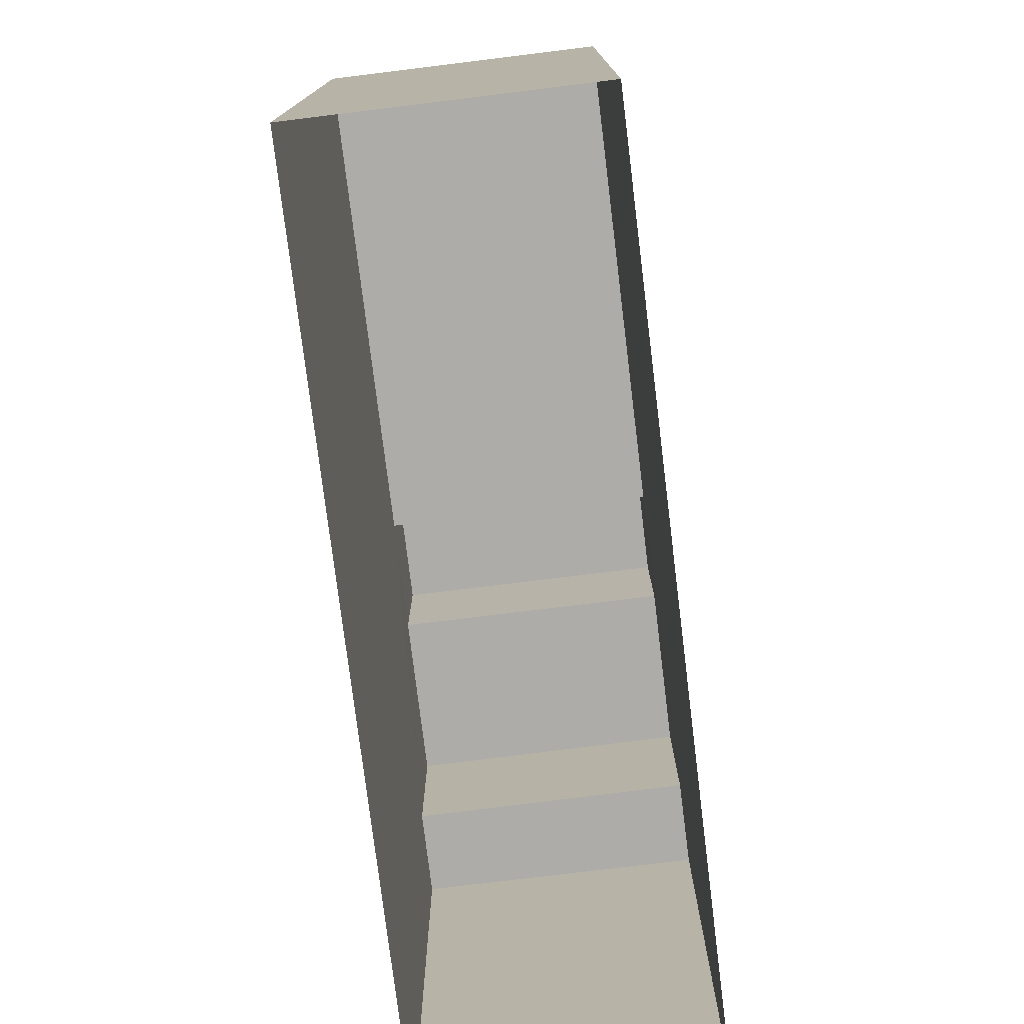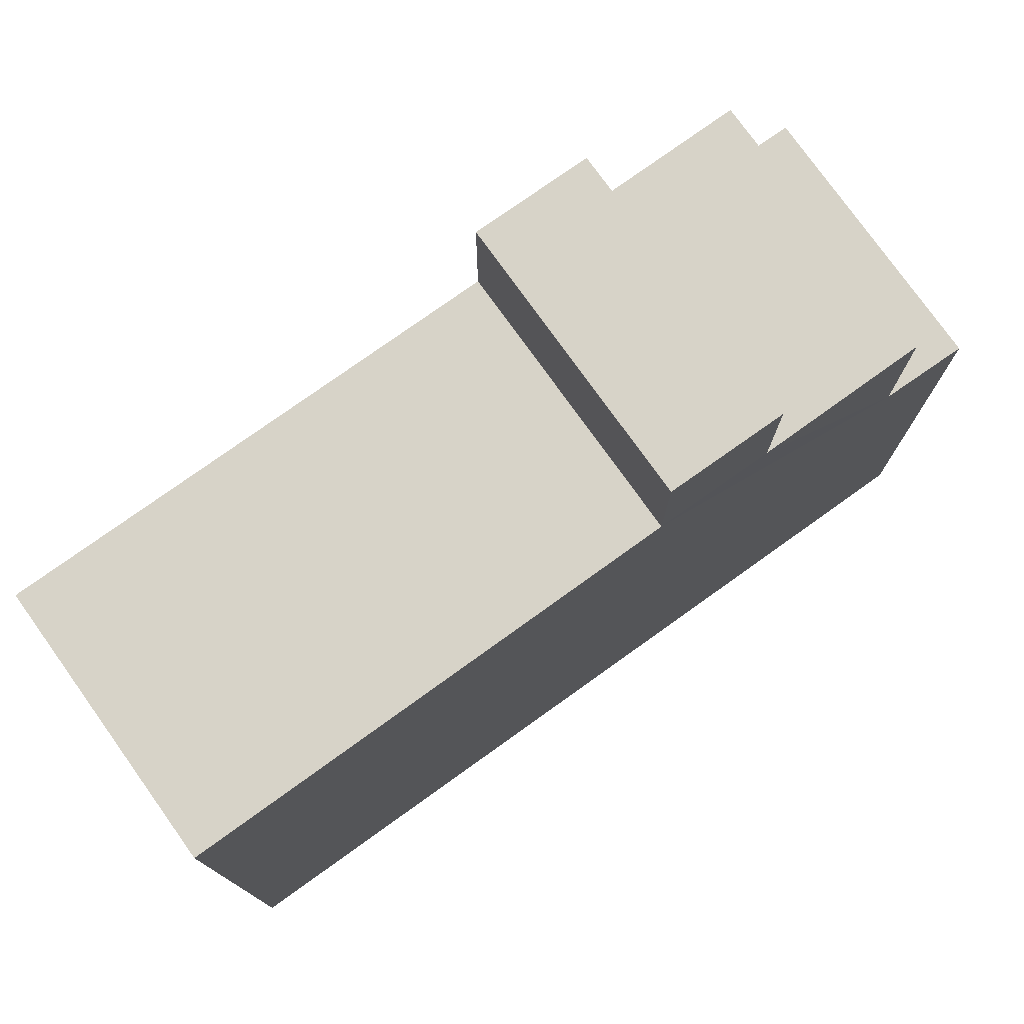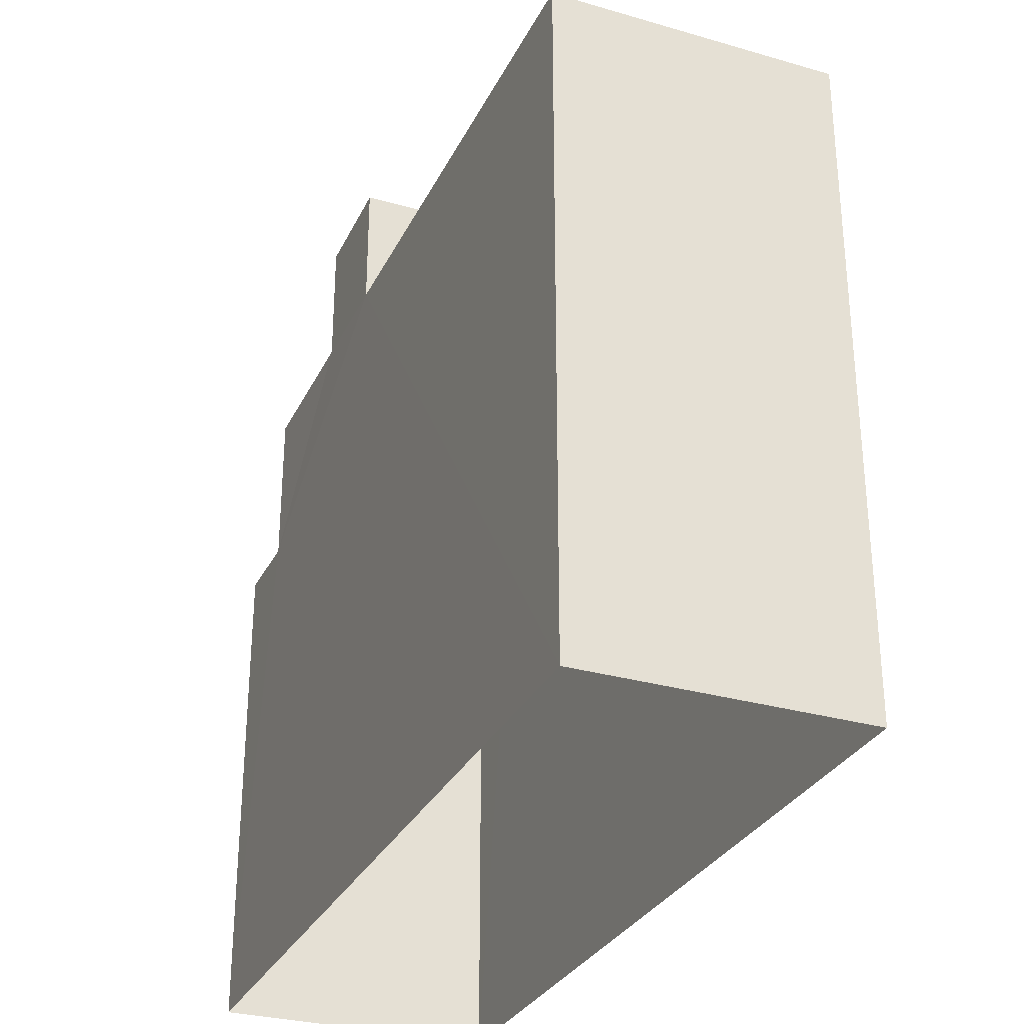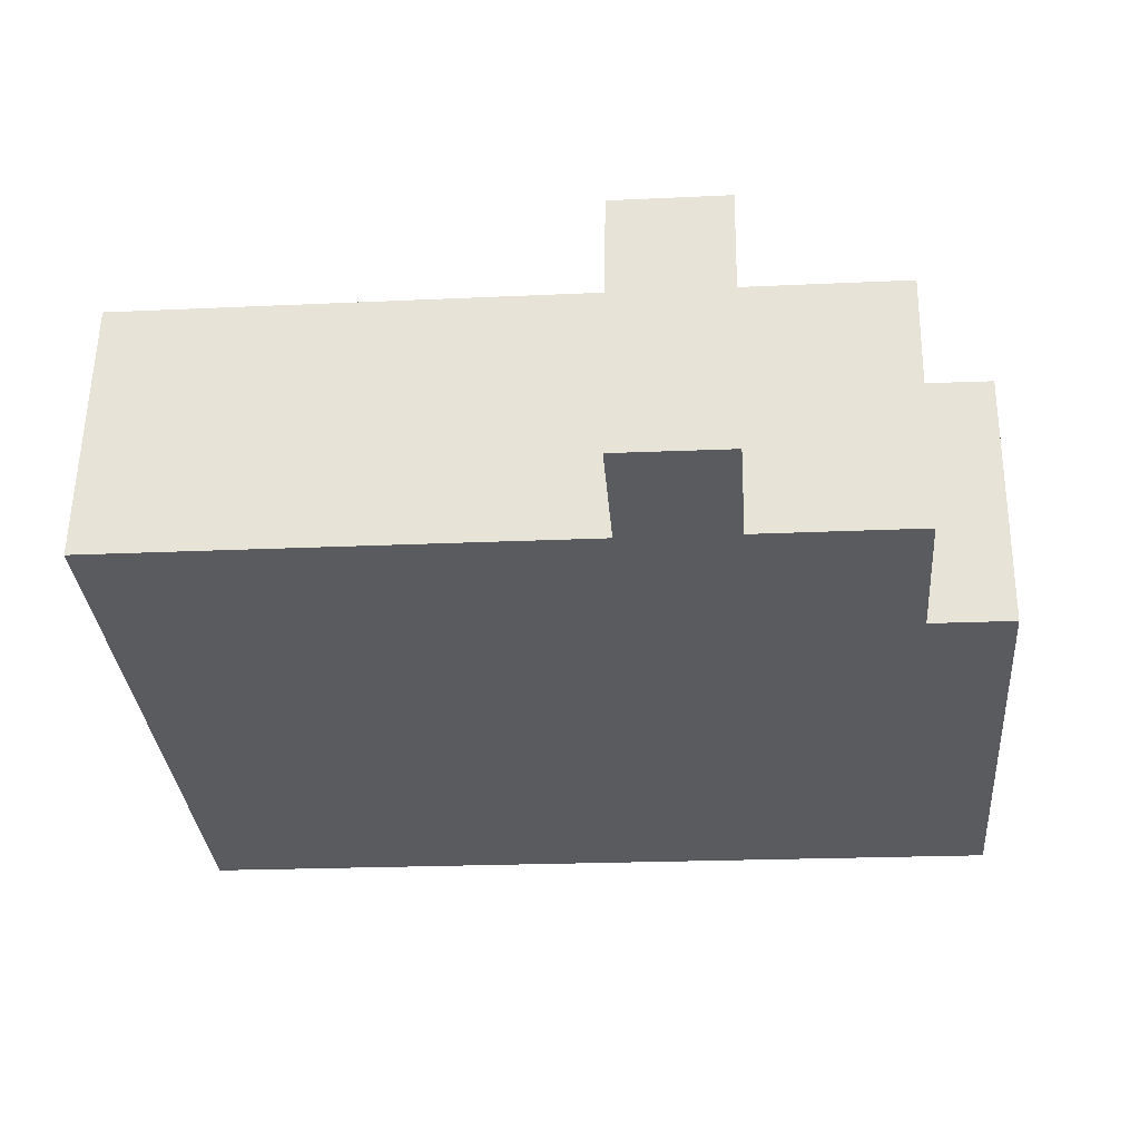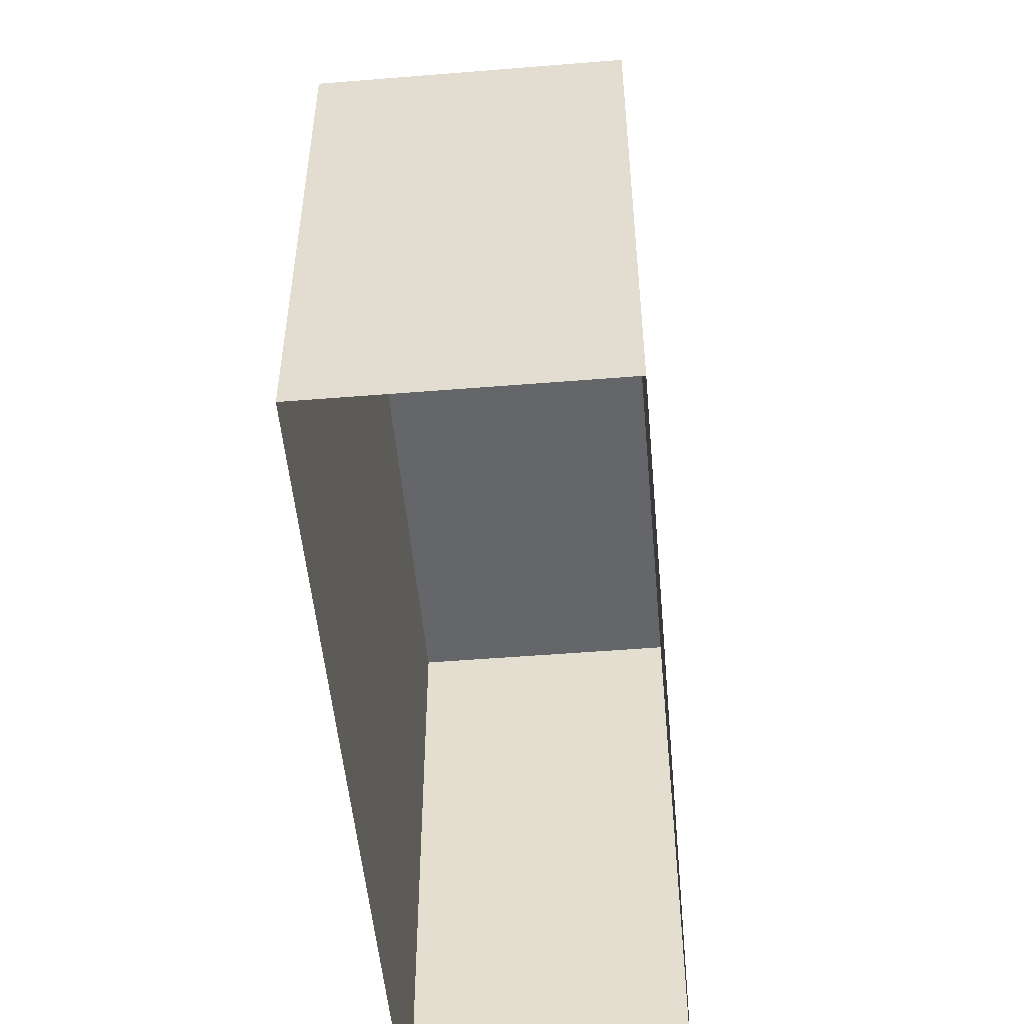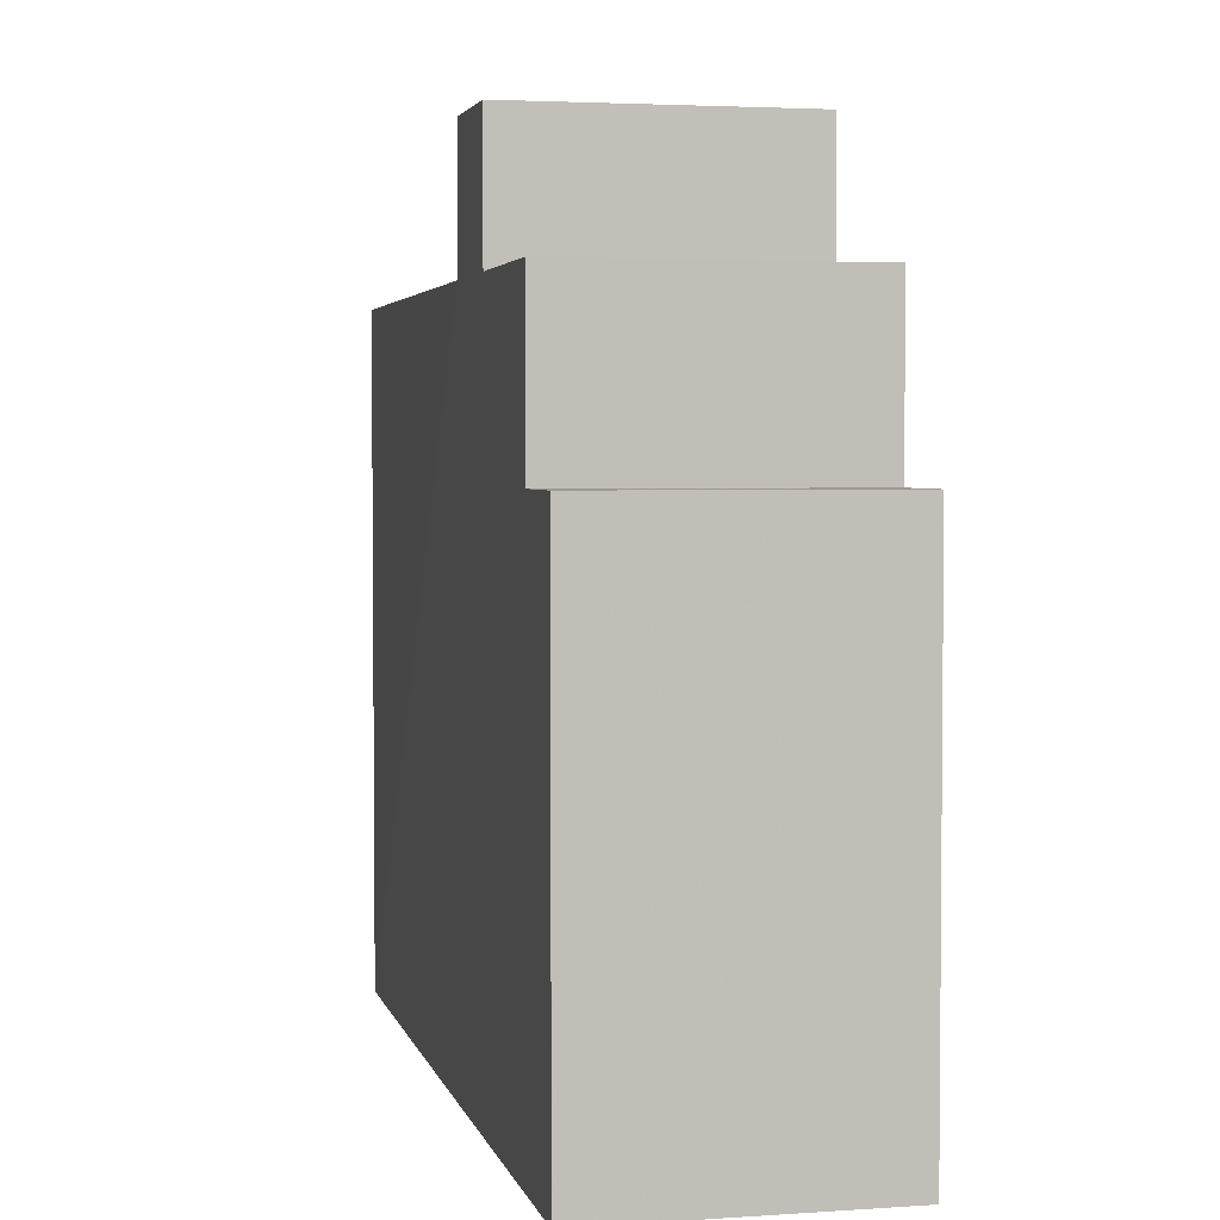
<metadata>
{"format":"obj","ext":"obj","renderer":"f3d","projection":"perspective","resolution":1024,"background":"white","views":[{"elev":-76.7,"azim":-84.0,"up":"+Z"},{"elev":76.9,"azim":-36.5,"up":"+Z"},{"elev":-30.4,"azim":-113.4,"up":"+Z"},{"elev":-32.5,"azim":4.7,"up":"+Y"},{"elev":-51.8,"azim":94.2,"up":"+Z"},{"elev":3.3,"azim":76.2,"up":"+Z"}]}
</metadata>
<code>
v -3.725e+05 -1.035e+05 32.79
v -3.725e+05 -1.035e+05 32.79
v -3.725e+05 -1.035e+05 32.79
v -3.725e+05 -1.035e+05 32.79
v -3.725e+05 -1.035e+05 47.03
v -3.725e+05 -1.035e+05 47.03
v -3.725e+05 -1.035e+05 47.03
v -3.725e+05 -1.035e+05 47.03
v -3.725e+05 -1.035e+05 47.03
v -3.725e+05 -1.035e+05 47.03
v -3.725e+05 -1.035e+05 47.03
v -3.725e+05 -1.035e+05 47.03
v -3.725e+05 -1.035e+05 43.57
v -3.725e+05 -1.035e+05 43.57
v -3.725e+05 -1.035e+05 43.57
v -3.725e+05 -1.035e+05 43.57
v -3.725e+05 -1.035e+05 49.79
v -3.725e+05 -1.035e+05 49.79
v -3.725e+05 -1.035e+05 49.79
v -3.725e+05 -1.035e+05 49.79
f 1 2 3
f 4 1 3
f 5 6 7
f 8 5 7
f 9 10 11
f 9 12 10
f 13 14 15
f 13 16 14
f 17 18 19
f 17 20 18
f 11 3 2
f 11 10 3
f 17 19 12
f 10 12 3
f 8 7 13
f 12 19 8
f 3 13 4
f 4 13 15
f 3 12 13
f 12 8 13
f 11 2 9
f 20 9 5
f 18 20 5
f 16 2 1
f 6 5 16
f 16 1 14
f 9 2 16
f 5 9 16
f 14 1 4
f 15 14 4
f 13 7 6
f 16 13 6
f 12 20 17
f 12 9 20
f 5 19 18
f 5 8 19

</code>
